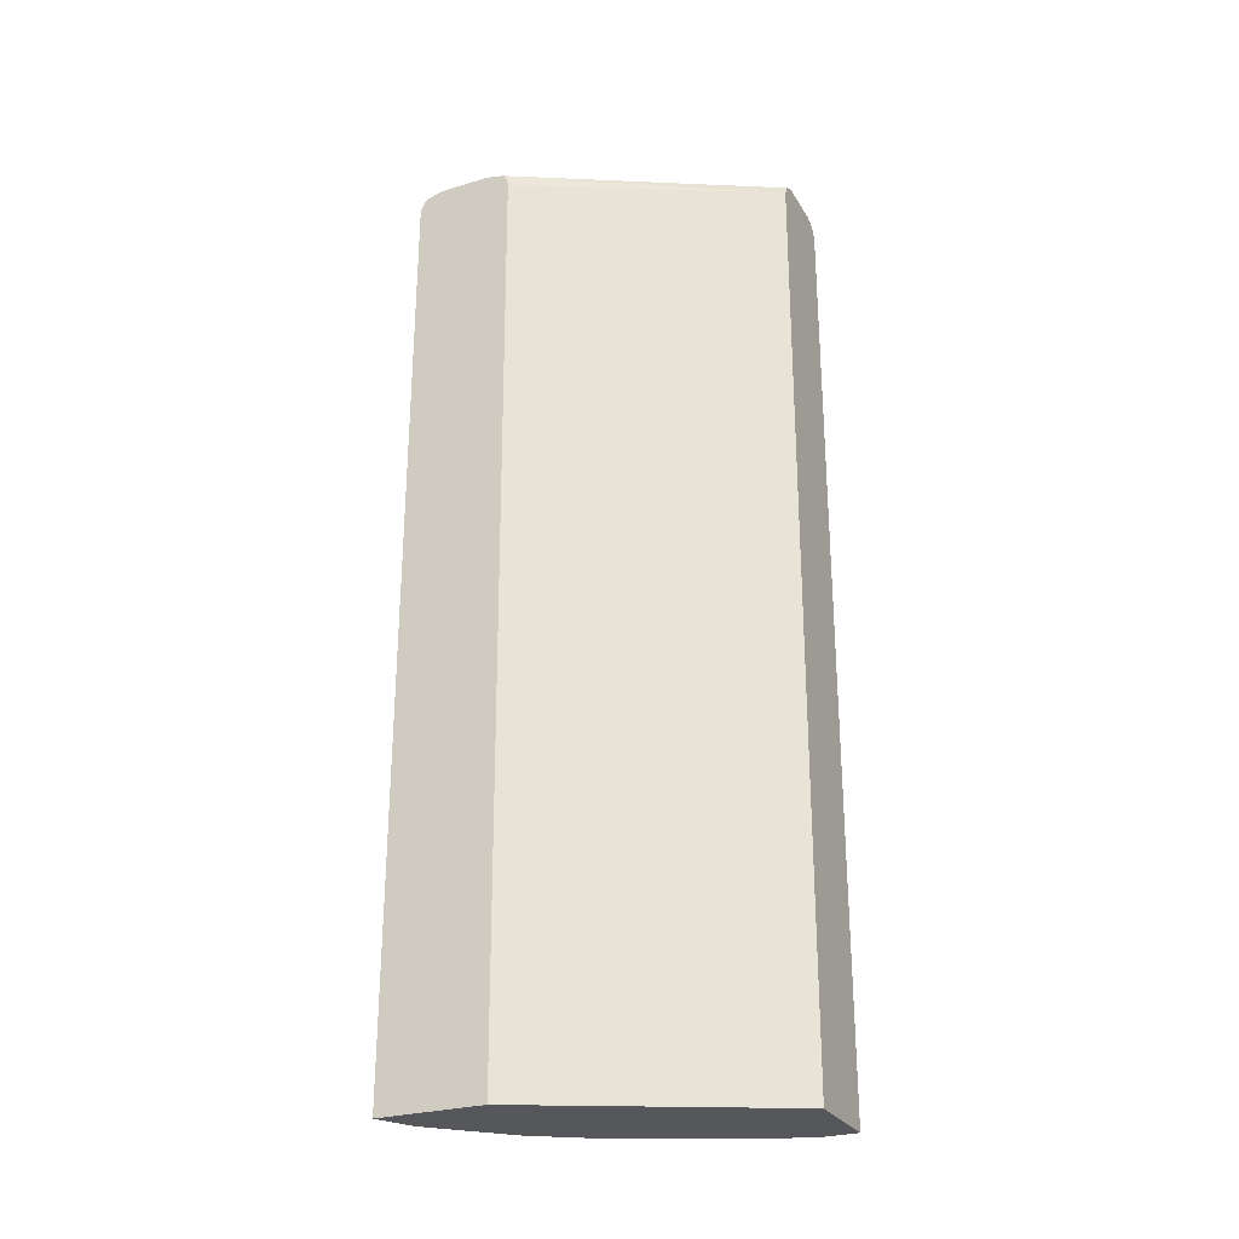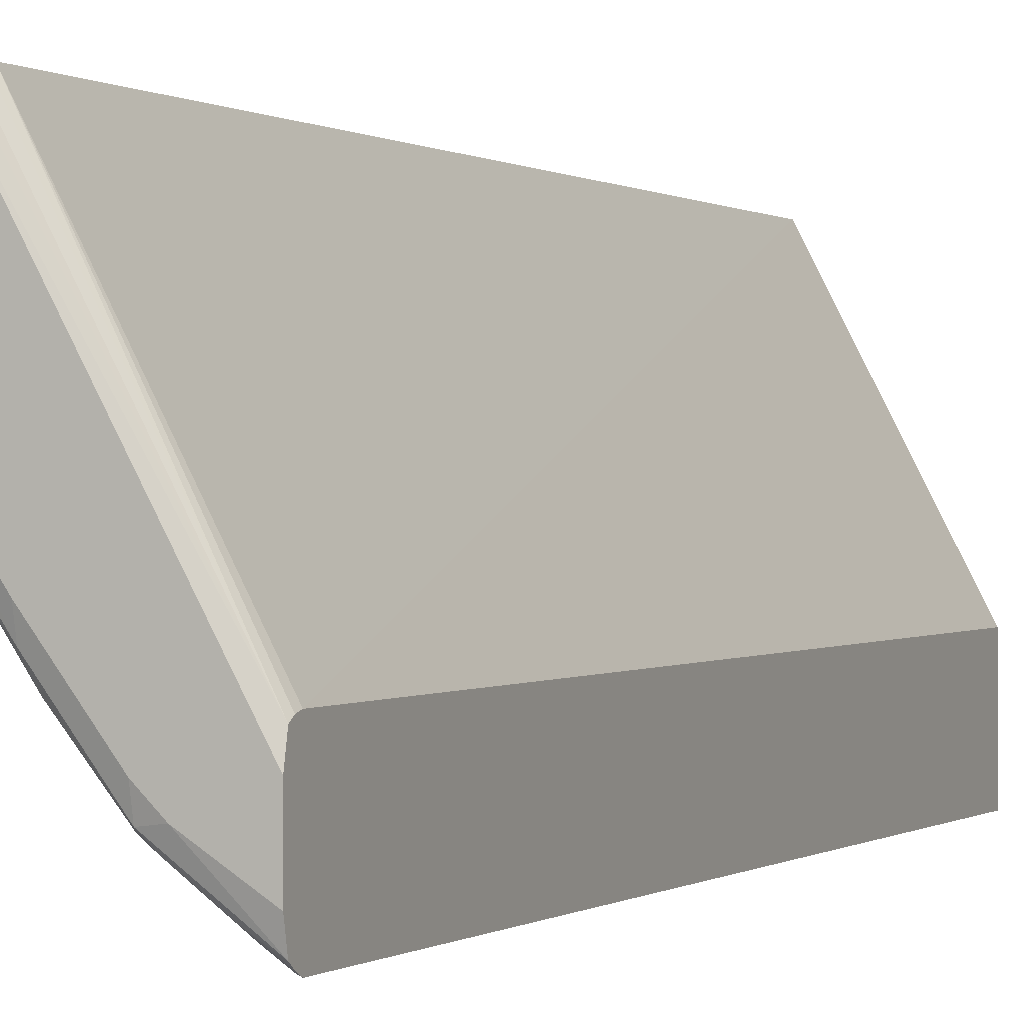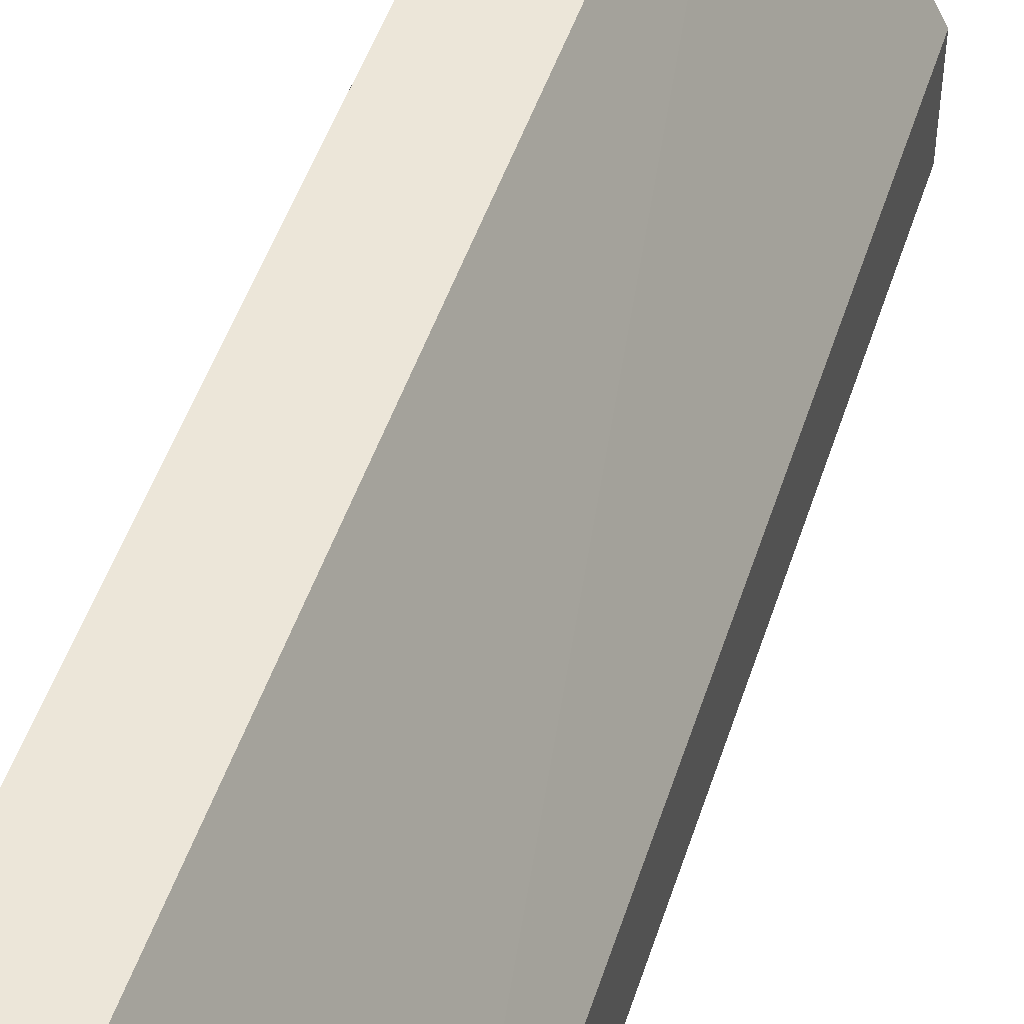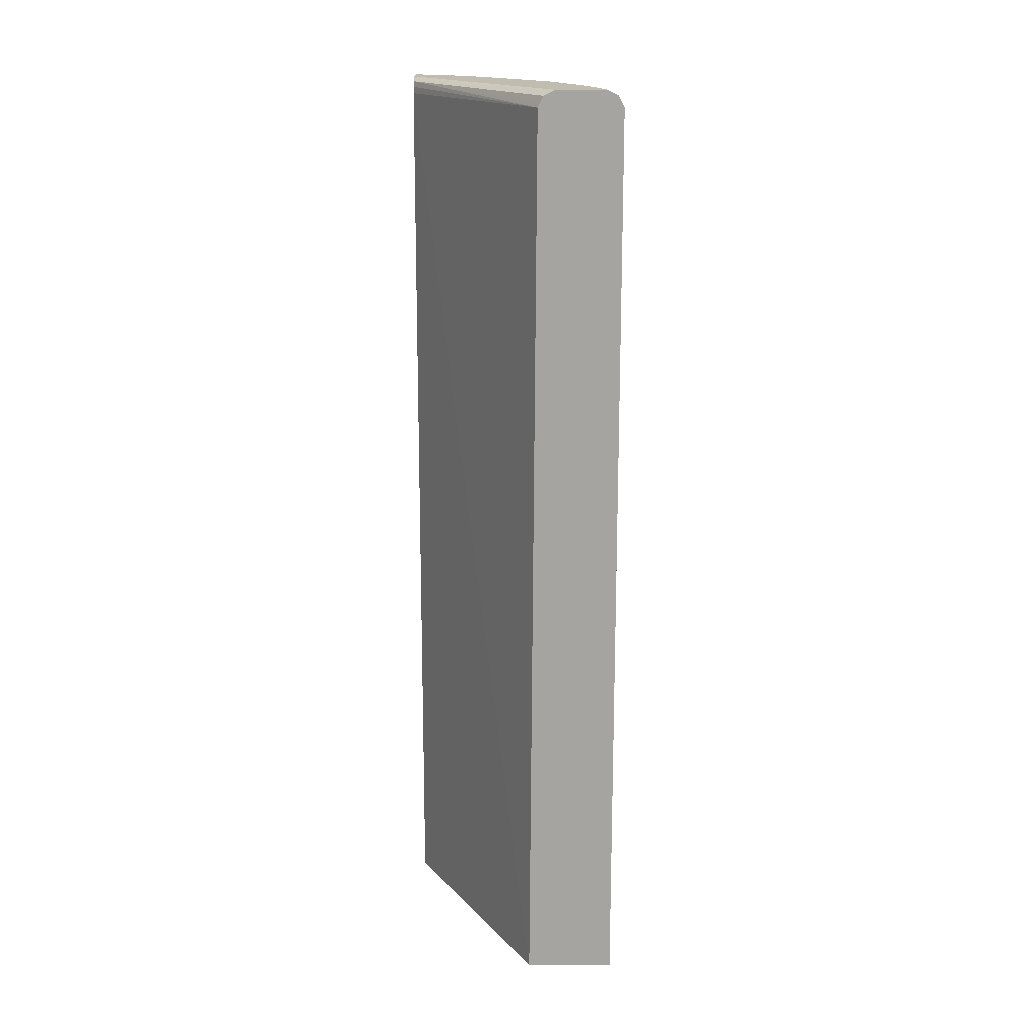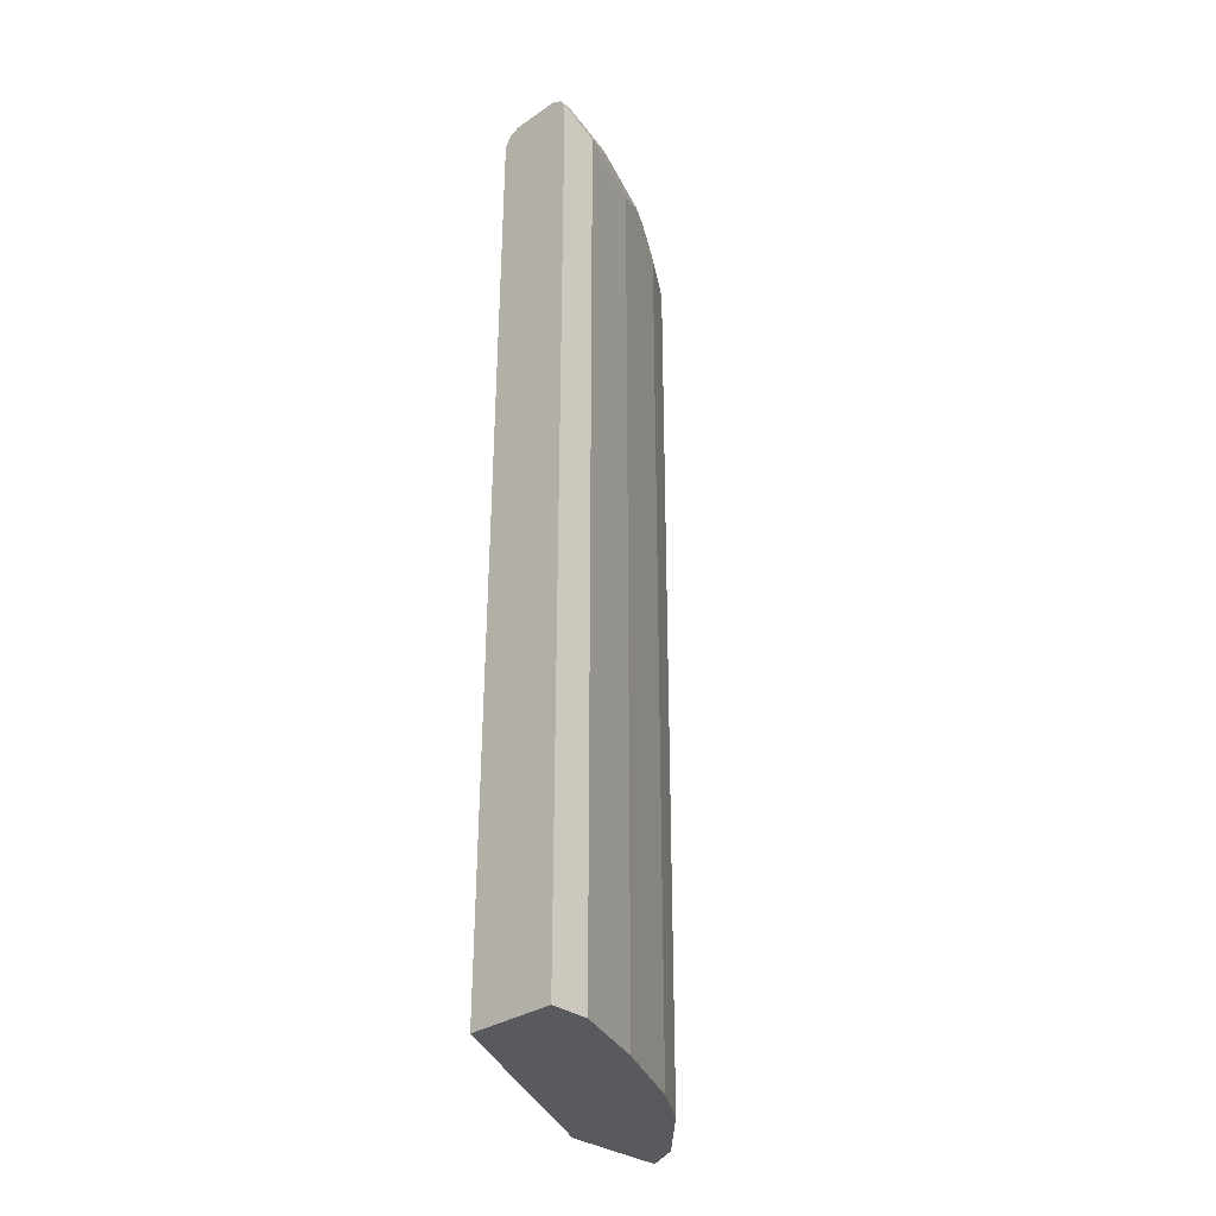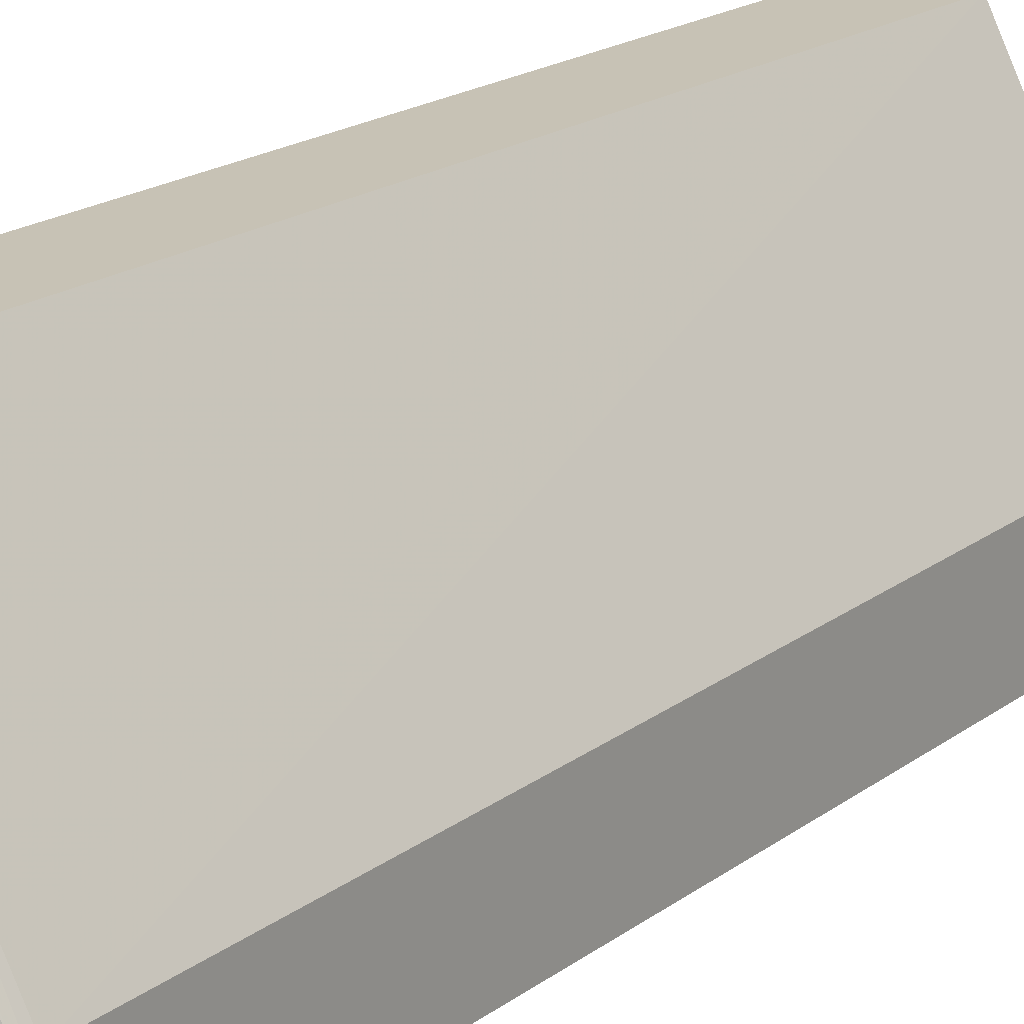
<metadata>
{"format":"obj","ext":"obj","renderer":"f3d","projection":"perspective","resolution":1024,"background":"white","views":[{"elev":-27.2,"azim":-65.0,"up":"+Y"},{"elev":-0.0,"azim":-157.2,"up":"+Z"},{"elev":49.2,"azim":-162.3,"up":"+Z"},{"elev":16.5,"azim":-0.3,"up":"+Y"},{"elev":-31.7,"azim":43.8,"up":"+Y"},{"elev":19.0,"azim":-143.7,"up":"+Z"}]}
</metadata>
<code>
v 0.5484 0.5661 0.1478
v 0.4953 0.5661 0.1478
v 0.5546 0.5629 0.1478
v 0.5484 0.5661 0.1415
v 0.3387 0.5661 -0.139
v 0.3387 0.5627 -0.1238
v 0.3387 0.5616 -0.1191
v 0.4877 0.5623 0.1478
v 0.5602 0.5601 0.1478
v 0.5602 0.5601 0.1356
v 0.5307 0.5661 0.07075
v 0.3387 0.5661 -0.192
v 0.4835 0.5601 0.1478
v 0.3387 0.5556 -0.1155
v 0.4776 0.5483 0.1478
v 0.4797 0.5526 0.1478
v 0.5629 0.5546 0.1478
v 0.5661 0.5483 0.1415
v 0.5602 0.5424 0.1002
v 0.5425 0.5601 0.06485
v 0.4953 0.5661 -0.0177
v 0.3892 0.5661 -0.1592
v 0.3387 0.5616 -0.2119
v 0.3387 0.5483 -0.1137
v 0.4719 -0.4361 0.1478
v 0.5661 0.5483 0.1478
v 0.5661 0.5307 0.1061
v 0.5484 0.5483 0.07075
v 0.5263 0.5483 0.01544
v 0.5071 0.5601 -0.0236
v 0.4953 0.5616 -0.03756
v 0.4599 0.5616 -0.09064
v 0.4599 0.5661 -0.07074
v 0.4069 0.5661 -0.1415
v 0.4069 0.5616 -0.1614
v 0.3627 0.5572 -0.199
v 0.3387 0.5559 -0.2161
v 0.3387 -0.4361 -0.107
v 0.5353 -0.4361 0.1478
v 0.5661 -0.436 0.1478
v 0.5307 0.5307 0.01768
v 0.5661 -0.4361 0.1061
v 0.513 0.5483 -0.0177
v 0.5071 0.5483 -0.0295
v 0.5012 0.5483 -0.04127
v 0.5042 0.5572 -0.03097
v 0.4511 0.5572 -0.1105
v 0.4717 0.5601 -0.07664
v 0.4157 0.5572 -0.1548
v 0.4128 0.5483 -0.1651
v 0.398 0.5572 -0.1725
v 0.3627 0.5395 -0.2078
v 0.342 0.5483 -0.2182
v 0.3387 0.5483 -0.2199
v 0.3387 -0.4361 -0.2199
v 0.5661 -0.4361 0.1477
v 0.5307 -0.4361 0.01768
v 0.5269 -0.4361 0.009975
v 0.4835 0.5307 -0.07664
v 0.5071 -0.4361 -0.0295
v 0.4658 0.5483 -0.09434
v 0.4482 0.5307 -0.1297
v 0.3892 0.5483 -0.1835
v 0.4305 0.5307 -0.1474
v 0.3951 0.5307 -0.1828
v 0.3774 0.5307 -0.2005
v 0.3697 -0.4361 -0.2043
v 0.4835 -0.4361 -0.07664
v 0.4482 -0.4361 -0.1297
v 0.4305 -0.4361 -0.1474
v 0.3951 -0.4361 -0.1828
v 0.3774 -0.4361 -0.2005
f 30 47 48
f 32 48 47
f 30 46 47
f 30 48 32
f 30 32 31
f 32 47 35
f 35 50 51
f 32 34 33
f 35 47 49
f 35 49 50
f 35 51 36
f 36 51 52
f 30 45 46
f 36 52 53
f 32 35 34
f 30 44 45
f 25 71 70
f 29 43 30
f 36 53 37
f 25 70 69
f 25 69 68
f 25 68 60
f 25 60 58
f 25 58 57
f 30 43 44
f 25 57 42
f 25 56 39
f 27 41 29
f 27 29 28
f 27 42 57
f 27 57 41
f 29 41 43
f 25 42 56
f 37 53 54
f 54 66 67
f 41 57 58
f 51 63 52
f 52 54 53
f 52 63 66
f 52 66 54
f 66 72 67
f 54 67 55
f 50 66 63
f 59 68 69
f 62 69 70
f 62 70 64
f 64 70 71
f 64 71 65
f 65 71 72
f 65 72 66
f 59 69 62
f 39 56 40
f 50 65 66
f 50 62 64
f 41 58 43
f 43 58 44
f 44 59 45
f 44 58 60
f 44 60 68
f 44 68 59
f 50 64 65
f 45 61 47
f 45 59 62
f 45 62 61
f 47 50 49
f 47 61 62
f 47 62 50
f 50 63 51
f 45 47 46
f 25 72 71
f 1 17 9
f 25 55 67
f 5 55 38
f 5 54 55
f 5 37 54
f 5 23 37
f 5 12 23
f 4 20 11
f 4 10 20
f 3 10 4
f 3 9 10
f 2 7 8
f 2 6 7
f 2 5 6
f 1 5 2
f 1 12 5
f 1 22 12
f 1 34 22
f 1 33 34
f 1 2 8
f 1 8 13
f 1 13 16
f 1 16 15
f 1 15 25
f 1 25 39
f 5 38 24
f 1 39 40
f 1 26 17
f 1 9 3
f 1 3 4
f 1 4 11
f 1 11 21
f 1 21 33
f 25 67 72
f 5 24 14
f 1 40 26
f 5 7 6
f 18 42 27
f 19 27 28
f 19 28 20
f 20 28 29
f 20 29 30
f 21 30 31
f 18 56 42
f 21 31 32
f 22 34 35
f 22 35 23
f 23 36 37
f 24 38 25
f 25 38 55
f 5 14 7
f 21 32 33
f 18 40 56
f 23 35 36
f 17 26 18
f 7 13 8
f 18 26 40
f 7 14 15
f 7 16 13
f 9 17 10
f 10 17 18
f 10 18 27
f 7 15 16
f 10 19 20
f 11 20 30
f 15 24 25
f 11 30 21
f 12 22 23
f 10 27 19
f 14 24 15

</code>
